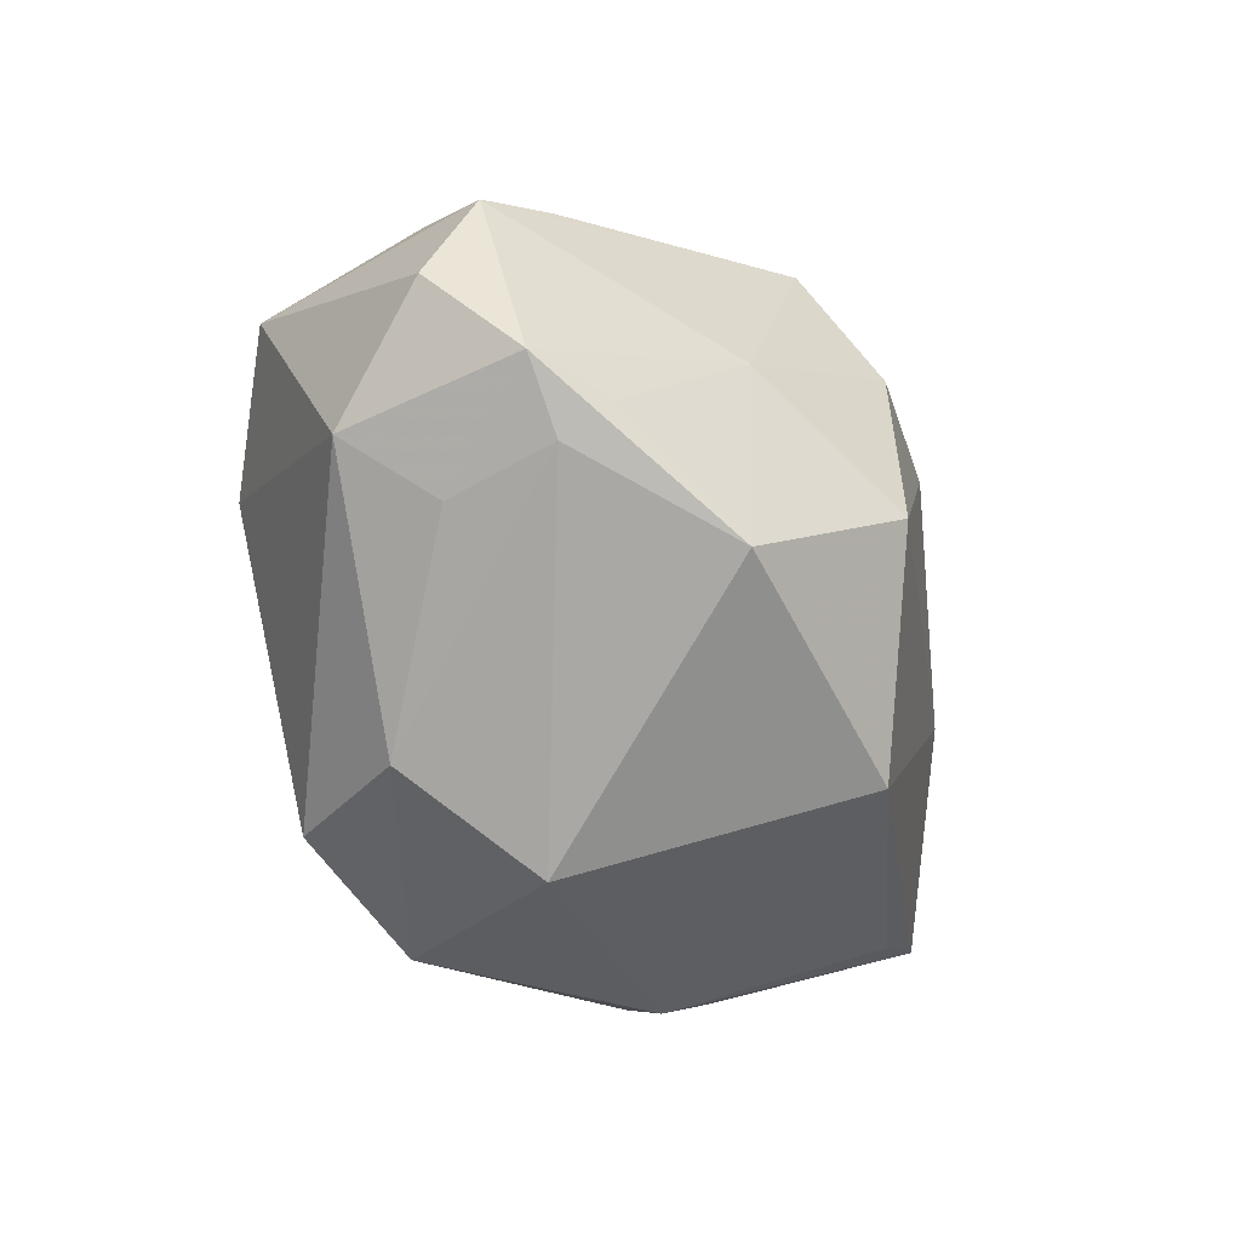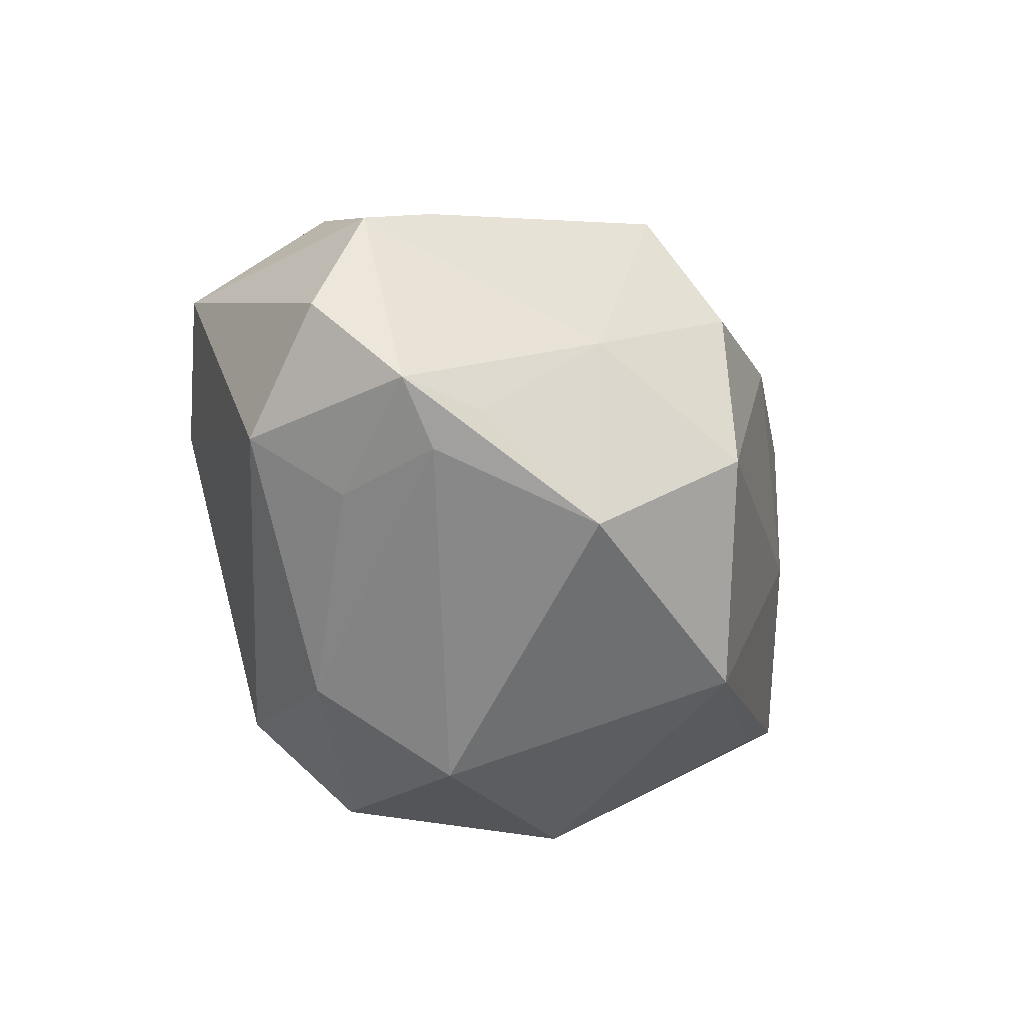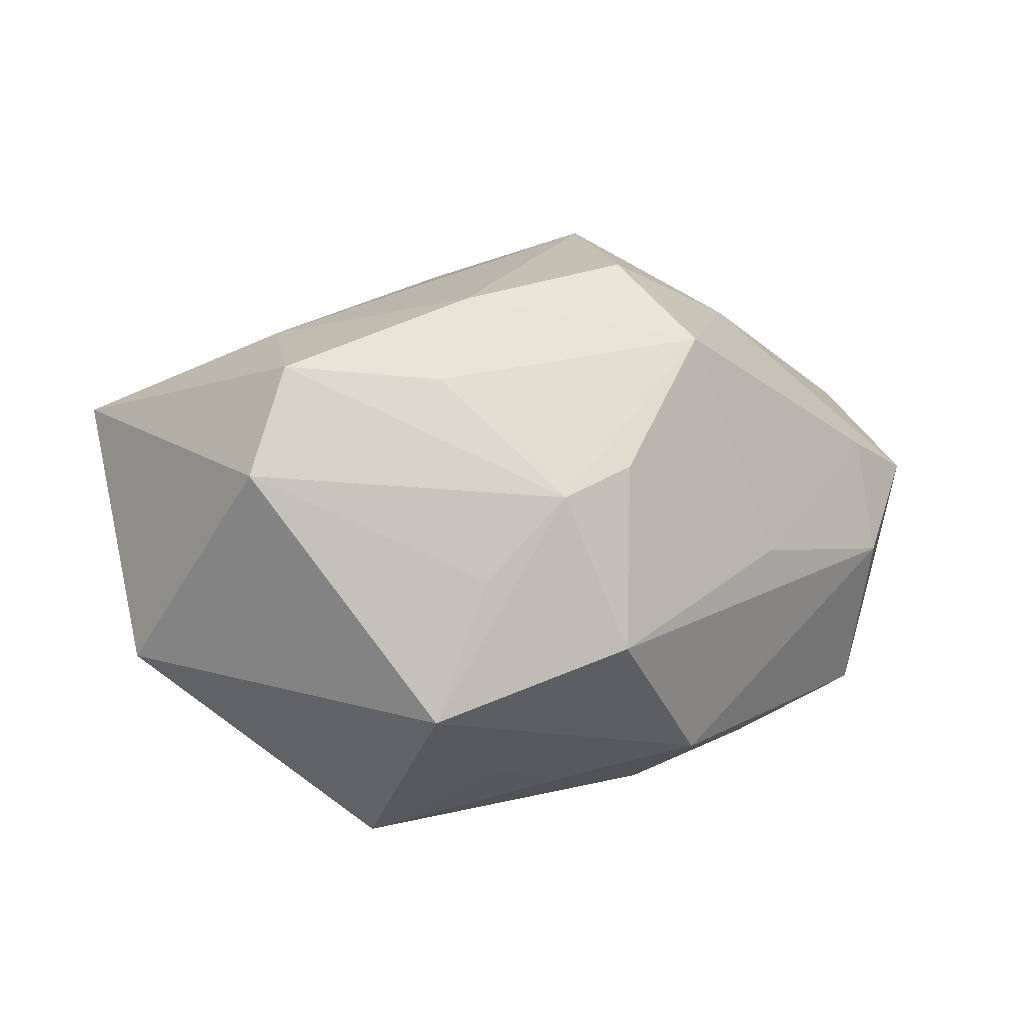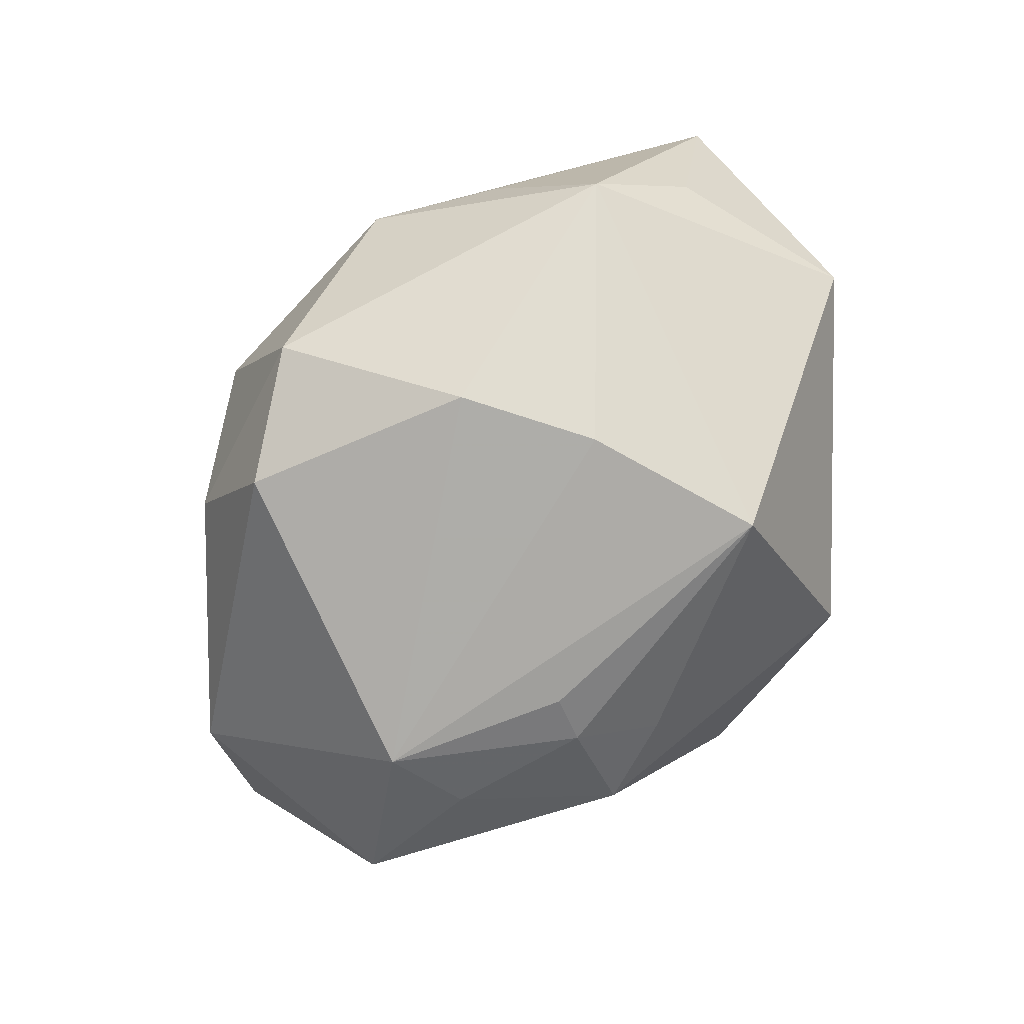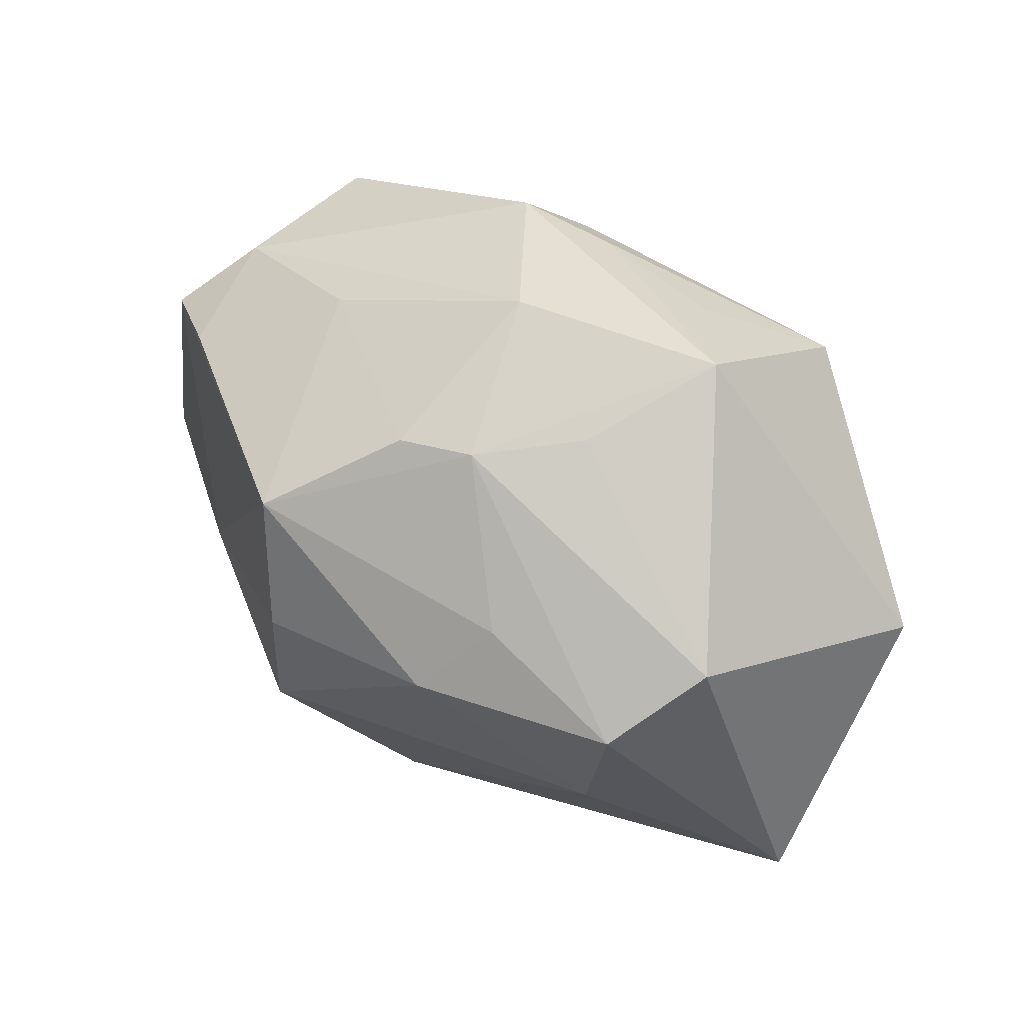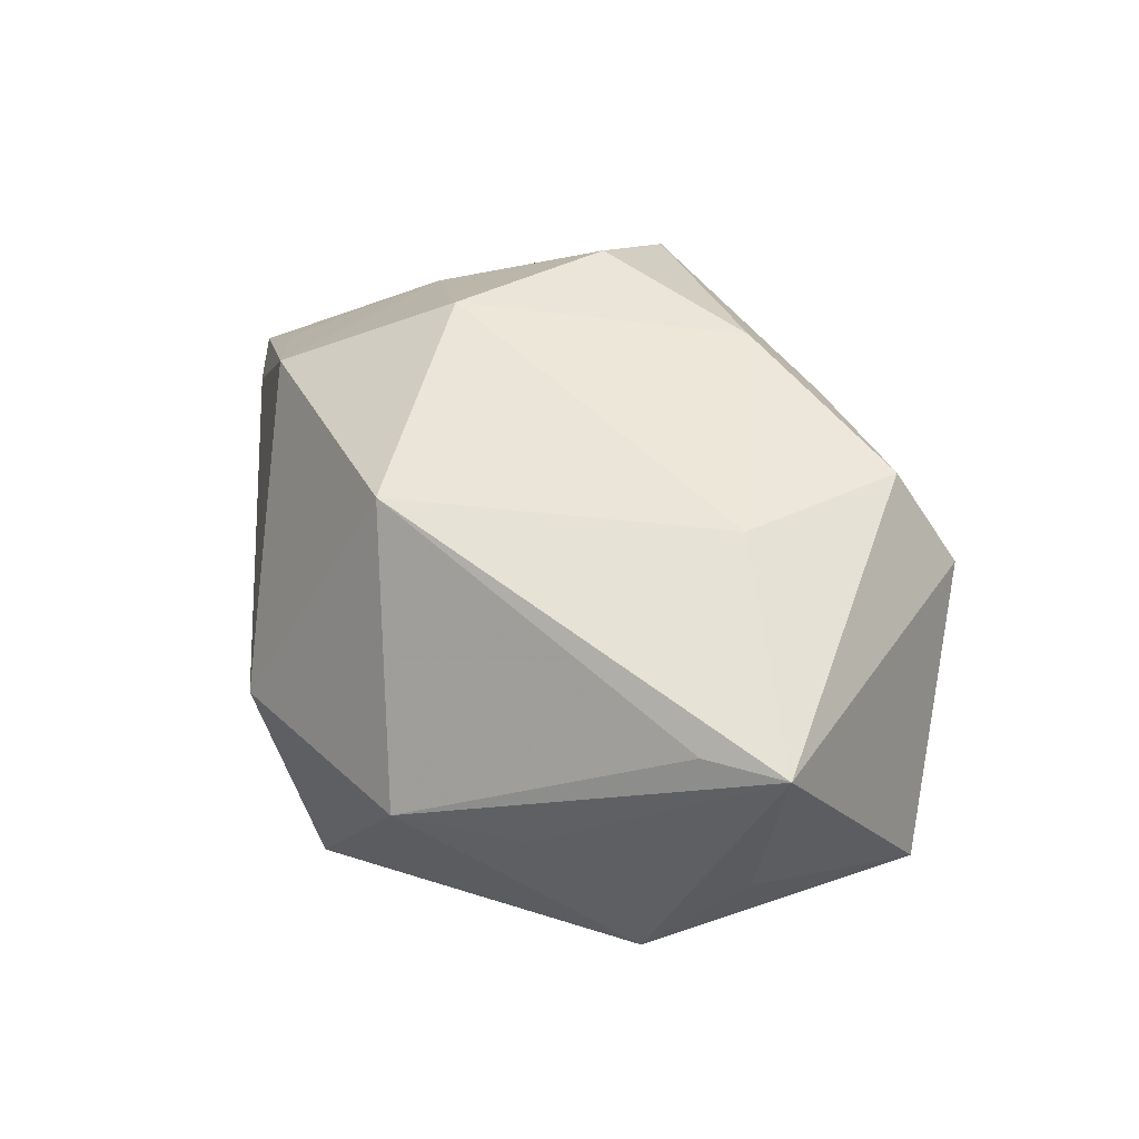
<metadata>
{"format":"obj","ext":"obj","renderer":"f3d","projection":"perspective","resolution":1024,"background":"white","views":[{"elev":-41.8,"azim":-66.7,"up":"+Y"},{"elev":-29.6,"azim":-62.7,"up":"+Y"},{"elev":15.1,"azim":165.7,"up":"+Z"},{"elev":-78.3,"azim":49.0,"up":"+Z"},{"elev":63.4,"azim":37.1,"up":"+Y"},{"elev":39.8,"azim":52.1,"up":"+Z"}]}
</metadata>
<code>
v -0.01028 0.01683 -0.02448
v -0.01381 0.02524 -0.0183
v -0.01432 0.02211 0.02387
v -0.004754 0.02296 -0.02075
v -0.03459 -0.01493 0.0005086
v -0.02326 -0.01789 0.02173
v -0.008197 0.01253 -0.02633
v -0.008353 -0.03305 -0.002121
v -0.009558 0.01081 0.02987
v -0.03584 0.01379 0.01002
v -0.00556 0.02882 0.01288
v 0.01456 0.03133 -0.01099
v -0.01171 -0.02448 -0.02326
v -0.0242 0.00421 -0.02545
v 0.00744 0.01468 0.02763
v 0.0381 -0.009838 -0.004973
v 0.03234 -0.01763 -0.01261
v -0.0003137 -0.03097 -0.01847
v 0.0412 0.007511 -0.009673
v 0.01414 -0.002484 -0.02758
v -0.0042 0.03313 -0.004365
v -0.02361 0.01276 -0.02201
v 0.007807 0.02333 -0.01992
v 0.02465 -0.02463 -0.001075
v -0.01965 -0.02653 -0.01093
v -0.03456 -0.009676 0.01514
v 0.02619 0.0164 0.02194
v 0.01795 0.01449 -0.02868
v -0.04532 -0.0005012 0.002925
v 0.008588 -0.01482 -0.02608
v 0.001218 0.02978 0.01043
v -0.02421 0.001603 0.0226
v 0.03613 -0.01493 0.01238
v -0.03652 0.01144 -0.01725
v 0.009051 0.02973 0.00249
v -0.03738 0.01578 -0.001323
v 0.01149 0.02054 0.02075
v 0.01397 -0.0321 -0.00154
v -0.04008 -0.009725 -0.006688
v 0.04329 -0.01096 0.01269
v 0.02444 -0.0002672 0.02225
v -0.04141 -0.008628 0.01062
v 0.002096 -0.024 0.02368
v -0.009874 -0.006421 0.0308
v -0.02268 0.02325 0.001596
v -0.04214 0.01041 0.00629
v -0.03555 -0.01319 0.01072
v 0.03058 0.02078 0.01219
f 40 27 41
f 19 17 28
f 15 3 9
f 15 41 27
f 40 41 43
f 29 46 34
f 28 4 23
f 48 27 40
f 40 19 48
f 48 31 27
f 35 31 48
f 40 17 16
f 16 19 40
f 17 19 16
f 42 46 29
f 6 43 44
f 44 15 9
f 41 15 44
f 44 43 41
f 28 17 20
f 17 30 20
f 28 20 14
f 14 30 13
f 14 20 30
f 27 31 37
f 37 31 3
f 37 15 27
f 3 15 37
f 11 31 21
f 3 31 11
f 21 45 11
f 11 45 3
f 35 48 12
f 12 48 19
f 21 31 12
f 12 31 35
f 12 23 4
f 12 19 28
f 28 23 12
f 10 46 3
f 3 45 10
f 36 34 46
f 46 10 36
f 36 10 45
f 36 45 21
f 46 42 32
f 3 46 32
f 9 3 32
f 32 44 9
f 6 44 32
f 6 42 47
f 47 42 5
f 29 34 39
f 39 42 29
f 5 42 39
f 39 14 13
f 34 14 39
f 6 47 8
f 8 43 6
f 8 38 43
f 24 17 40
f 40 38 24
f 24 38 17
f 40 43 33
f 33 38 40
f 43 38 33
f 17 38 18
f 13 30 18
f 18 30 17
f 38 8 18
f 1 4 28
f 26 42 6
f 6 32 26
f 26 32 42
f 25 39 13
f 13 18 25
f 25 18 8
f 5 39 25
f 25 47 5
f 25 8 47
f 28 14 7
f 7 1 28
f 14 1 7
f 4 1 2
f 21 12 2
f 2 12 4
f 2 36 21
f 34 36 2
f 22 14 34
f 22 1 14
f 34 2 22
f 22 2 1

</code>
